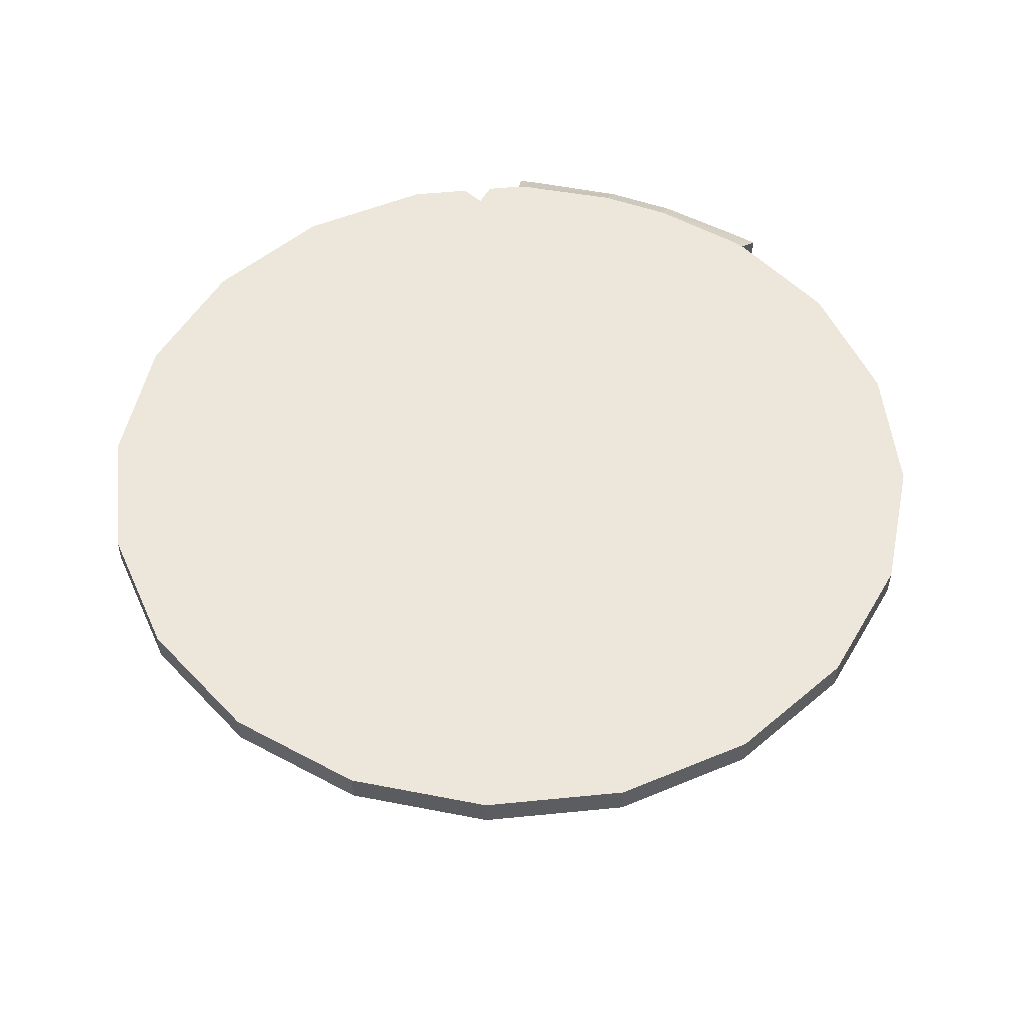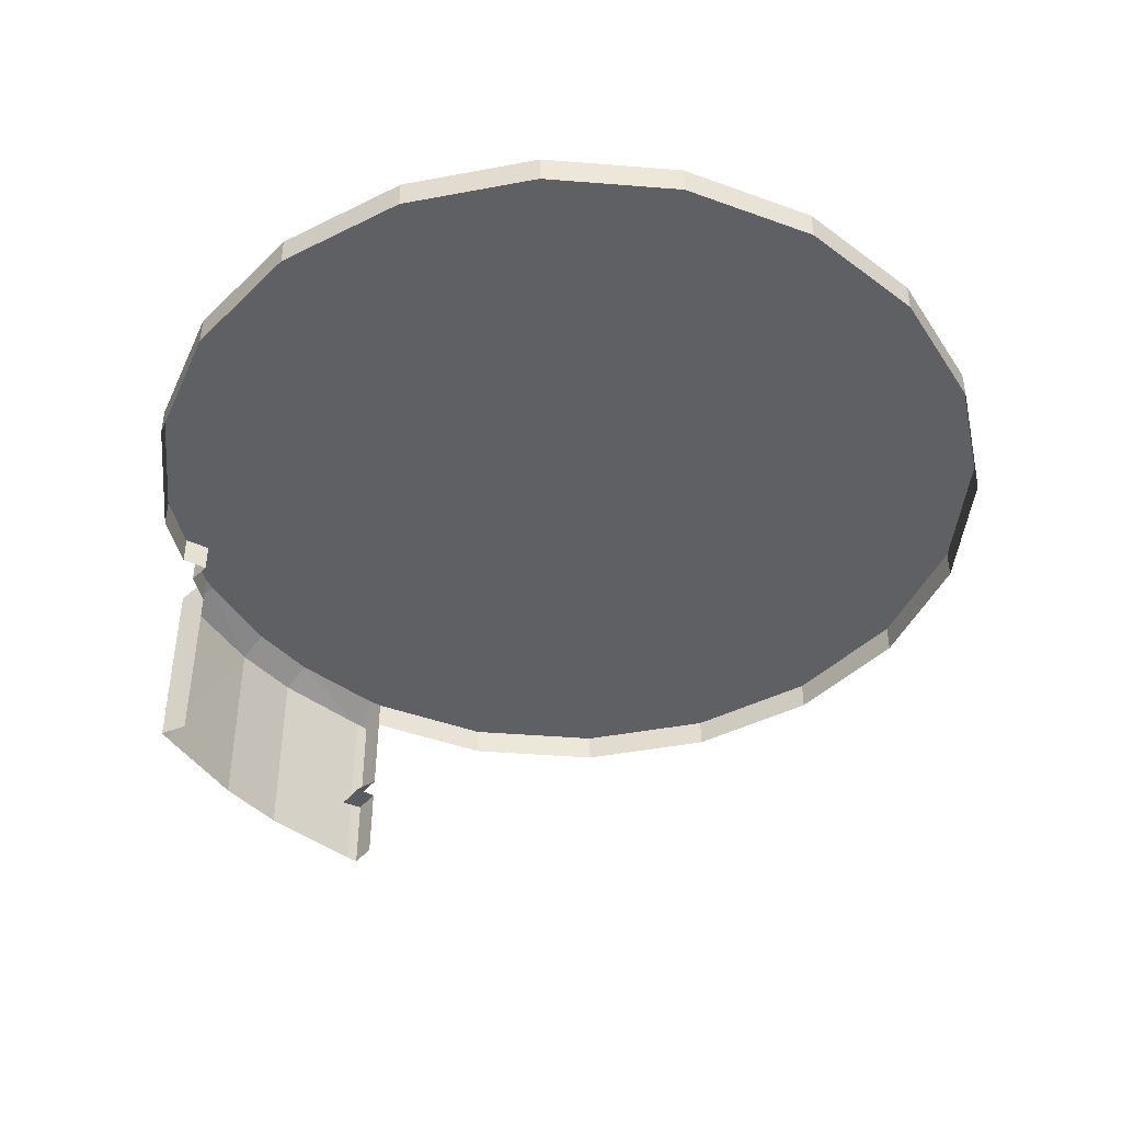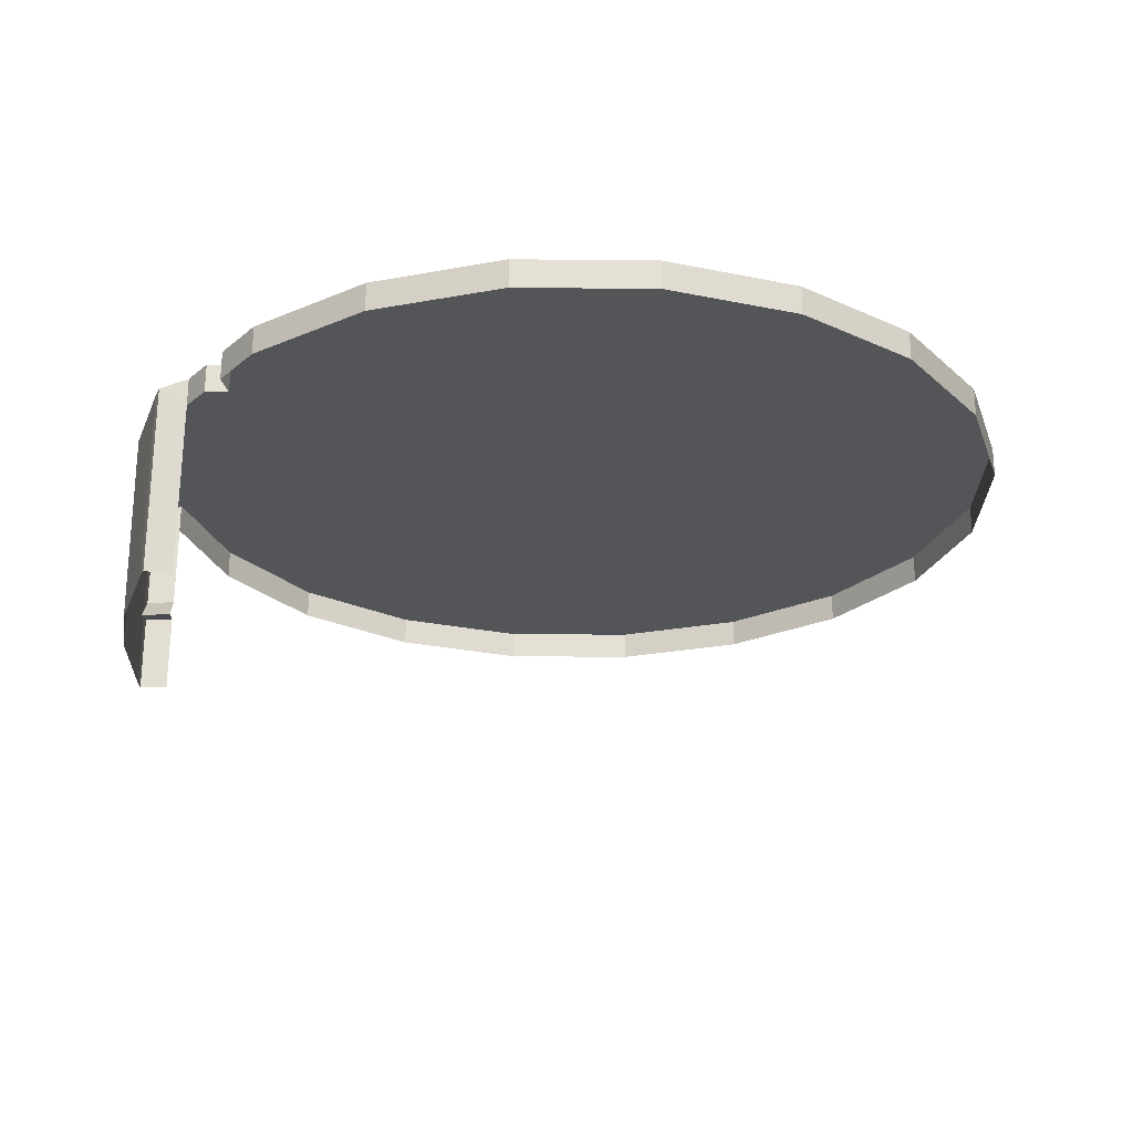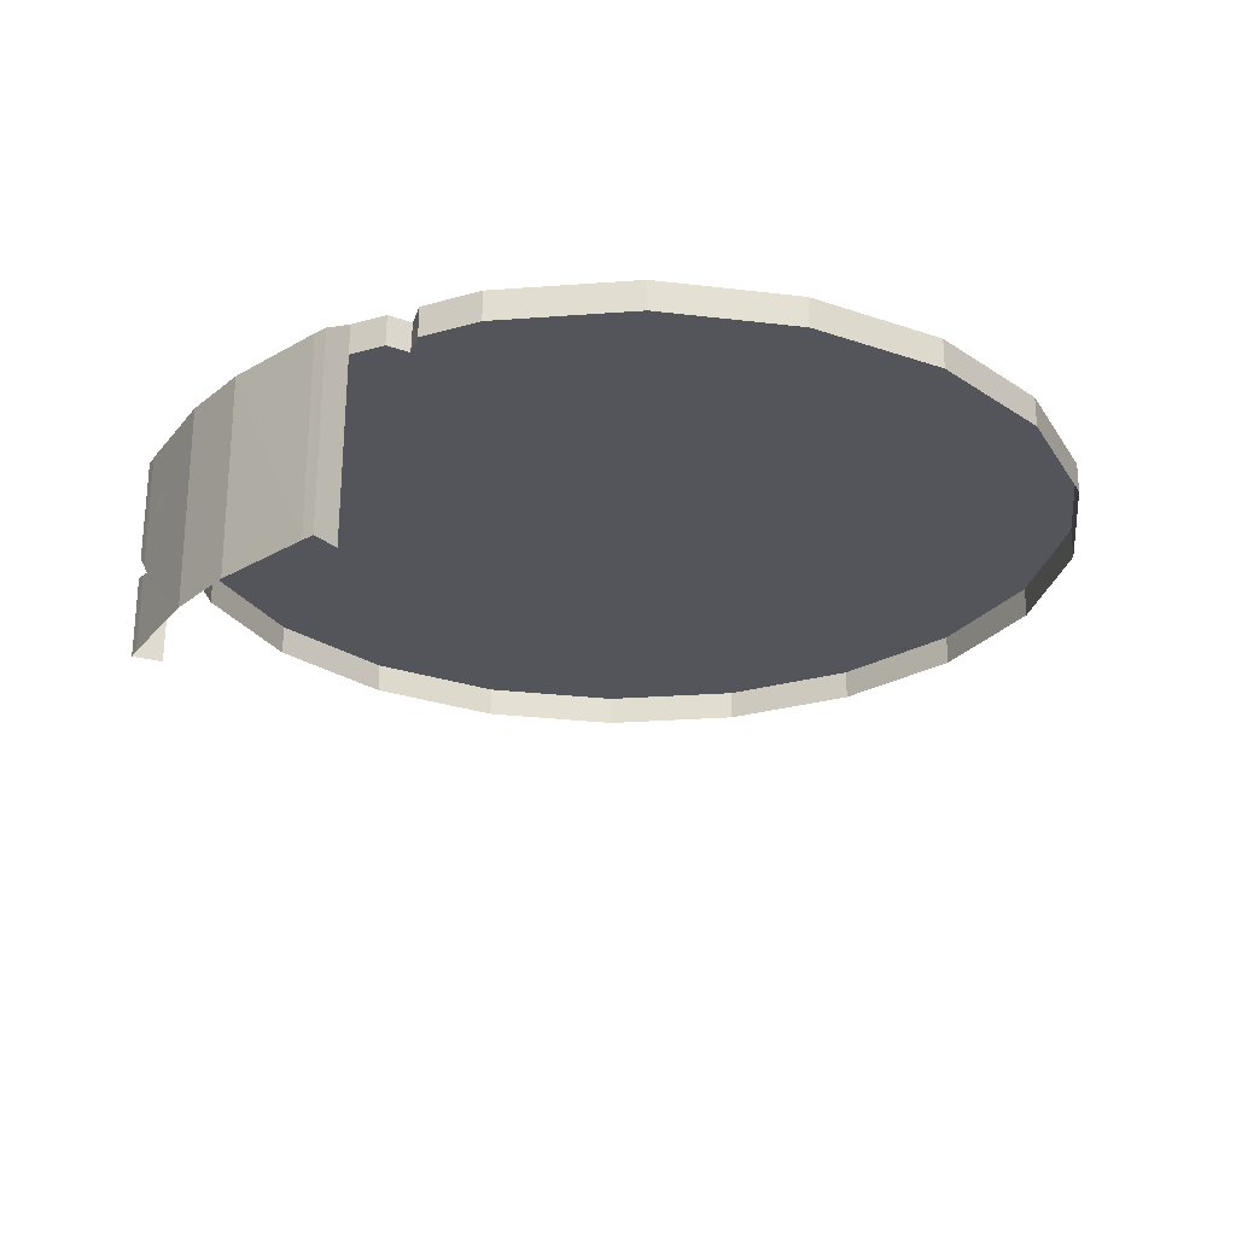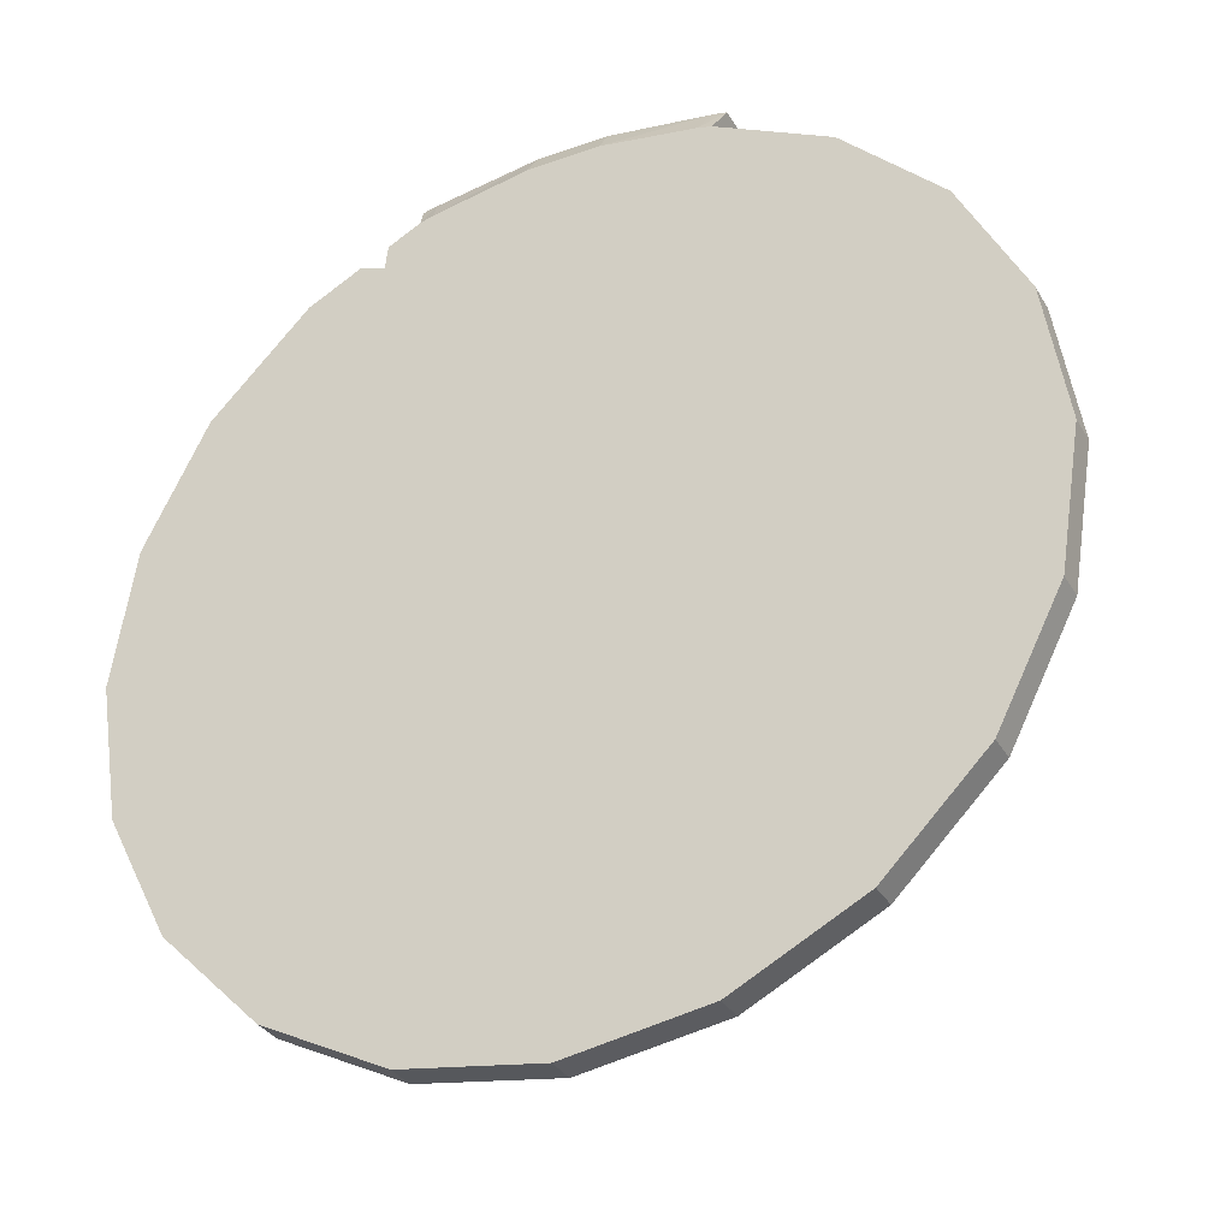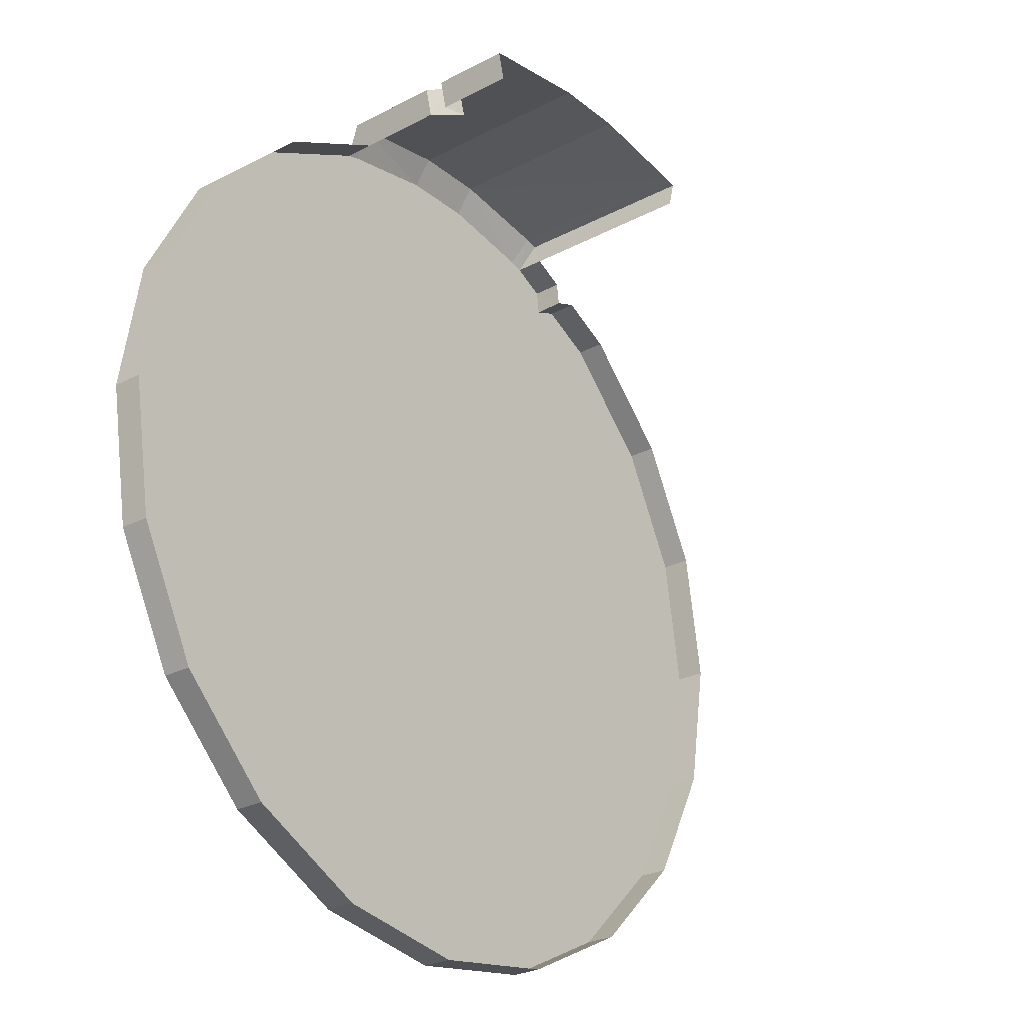
<metadata>
{"format":"obj","ext":"obj","renderer":"f3d","projection":"perspective","resolution":1024,"background":"white","views":[{"elev":52.5,"azim":-159.1,"up":"+Y"},{"elev":-43.1,"azim":129.6,"up":"+Y"},{"elev":-24.5,"azim":80.1,"up":"+Y"},{"elev":-25.0,"azim":51.9,"up":"+Y"},{"elev":-32.9,"azim":-153.8,"up":"+Z"},{"elev":-26.9,"azim":-51.0,"up":"+Z"}]}
</metadata>
<code>
g StageCarpetMDL_01
v -1.086 0.7956 3.016
v -1.04 0.7956 2.873
v -0.9815 0.7956 3.045
v -1.845 0.7956 2.463
v -1.933 0.7956 2.585
v -2.539 0.7956 1.769
v -2.66 0.7956 1.857
v -2.985 0.7956 0.8938
v -3.127 0.7956 0.9403
v -3.138 0.7956 -0.0759
v -3.288 0.7956 -0.0759
v -2.985 0.7956 -1.046
v -3.127 0.7956 -1.092
v -2.539 0.7956 -1.92
v -2.66 0.7956 -2.009
v -1.845 0.7956 -2.615
v -1.933 0.7956 -2.736
v -0.9697 0.7956 -3.06
v -1.016 0.7956 -3.203
v 3.095e-07 0.7956 -3.214
v 2.098e-07 0.7956 -3.364
v 0.9697 0.7956 -3.06
v 1.016 0.7956 -3.203
v 1.845 0.7956 -2.615
v 1.933 0.7956 -2.736
v 2.539 0.7956 -1.92
v 2.66 0.7956 -2.009
v 2.985 0.7956 -1.046
v 3.127 0.7956 -1.092
v 3.138 0.7956 -0.0759
v 3.288 0.7956 -0.0759
v 2.985 0.7956 0.8938
v 3.127 0.7956 0.9403
v 2.539 0.7956 1.769
v 2.66 0.7956 1.857
v 1.845 0.7956 2.463
v 1.933 0.7956 2.585
v 1.349 0.7956 2.715
v 1.531 0.7956 2.789
v 1.04 0.7956 2.873
v 1.326 0.7956 2.894
v 1.086 0.7956 3.016
v 0.9815 0.7956 3.045
v -1.139 0.6667 3.224
v -1.086 0.7956 3.016
v -0.9815 0.7956 3.045
v -1.039 0.6667 3.245
v 1.039 0.6667 3.245
v 0.9815 0.7956 3.045
v 1.086 0.7956 3.016
v 1.139 0.6667 3.224
v 1.039 -0.7956 3.251
v 1.039 0.6667 3.245
v 1.139 0.6667 3.224
v 1.139 -0.7956 3.231
v 1.933 0.5734 -2.736
v 1.016 0.7956 -3.203
v 1.016 0.5734 -3.203
v 1.933 0.7956 -2.736
v 2.66 0.5734 -2.009
v 2.66 0.7956 -2.009
v 3.127 0.5734 -1.092
v 3.127 0.7956 -1.092
v 3.288 0.5734 -0.0759
v 3.288 0.7956 -0.0759
v 3.127 0.5734 0.9403
v 3.127 0.7956 0.9403
v 2.66 0.5734 1.857
v 2.66 0.7956 1.857
v 1.933 0.5734 2.585
v 1.933 0.7956 2.585
v 1.531 0.7956 2.789
v 1.529 0.5734 2.79
v 1.016 0.5734 -3.203
v 1.016 0.7956 -3.203
v 2.098e-07 0.7956 -3.364
v 2.098e-07 0.5734 -3.364
v -1.016 0.7956 -3.203
v -1.016 0.5734 -3.203
v -1.933 0.7956 -2.736
v -1.933 0.5734 -2.736
v -2.66 0.7956 -2.009
v -2.66 0.5734 -2.009
v -3.127 0.7956 -1.092
v -3.127 0.5734 -1.092
v -3.288 0.7956 -0.0759
v -3.288 0.5734 -0.0759
v -3.127 0.7956 0.9403
v -3.127 0.5734 0.9403
v -2.66 0.7956 1.857
v -2.66 0.5734 1.857
v -1.933 0.7956 2.585
v -1.933 0.5734 2.585
v -1.086 0.7956 3.016
v -1.086 0.5734 3.016
v -1.086 0.5734 3.016
v -1.086 0.7956 3.016
v -1.139 0.6667 3.224
v -1.139 -0.06481 3.227
v -1.086 -0.06481 3.02
v -1.139 -0.2146 3.228
v -1.139 -0.7956 3.231
v -1.086 -0.7956 3.026
v -1.086 -0.2146 3.022
v 1.086 0.5734 3.016
v 1.139 0.6667 3.224
v 1.086 0.7956 3.016
v 1.086 -0.7956 3.026
v 1.139 -0.7956 3.231
v 0.2676 0.7956 3.17
v 0.2676 0.6667 3.364
v -0.2676 0.6667 3.364
v -0.2676 0.7956 3.17
v -1.039 0.6667 3.245
v -0.9815 0.7956 3.045
v -0.2676 0.7956 3.17
v 0.2676 0.7956 3.02
v 0.2676 0.7956 3.17
v -0.2676 0.7956 3.02
v -1.04 0.7956 2.873
v -0.9815 0.7956 3.045
v 1.04 0.7956 2.873
v 0.9815 0.7956 3.045
v 0.2676 0.7956 3.17
v -0.2676 0.7956 3.02
v 8.836e-08 0.7956 -0.0759
v 0.2676 0.7956 3.02
v 1.04 0.7956 2.873
v 1.349 0.7956 2.715
v 1.845 0.7956 2.463
v 2.539 0.7956 1.769
v 2.985 0.7956 0.8938
v 3.138 0.7956 -0.0759
v 2.985 0.7956 -1.046
v 2.539 0.7956 -1.92
v 1.845 0.7956 -2.615
v 0.9697 0.7956 -3.06
v 3.095e-07 0.7956 -3.214
v -0.9697 0.7956 -3.06
v -1.845 0.7956 -2.615
v -2.539 0.7956 -1.92
v -2.985 0.7956 -1.046
v -3.138 0.7956 -0.0759
v -2.985 0.7956 0.8938
v -2.539 0.7956 1.769
v -1.845 0.7956 2.463
v -1.04 0.7956 2.873
v -0.2676 0.7956 3.02
v 0.2676 0.6667 3.364
v 0.2676 0.7956 3.17
v 0.9815 0.7956 3.045
v 1.039 0.6667 3.245
v 0.2676 0.6667 3.364
v 1.039 0.6667 3.245
v 1.039 -0.7956 3.251
v 0.2676 -0.7956 3.364
v -0.2676 -0.7956 3.364
v -0.2676 0.6667 3.364
v -0.9623 -0.2486 3.26
v -1.039 -0.1684 3.248
v -1.039 0.6667 3.245
v -1.039 -0.2355 3.249
v -1.039 -0.7956 3.251
v -1.139 -0.7956 3.231
v -1.139 -0.2146 3.228
v -1.039 -0.2355 3.249
v -1.039 -0.7956 3.251
v -1.139 -0.06481 3.227
v -1.139 0.6667 3.224
v -1.039 0.6667 3.245
v -1.039 -0.1684 3.248
v -1.139 -0.2146 3.228
v -1.086 -0.2146 3.022
v -0.9801 -0.2355 3.031
v -1.039 -0.2355 3.249
v -0.9623 -0.2486 3.26
v -0.9035 -0.2486 3.043
v -0.9801 -0.1684 3.031
v -1.039 -0.1684 3.248
v -1.039 -0.2355 3.249
v -0.9801 -0.2355 3.031
v -0.9035 -0.2486 3.043
v -0.9623 -0.2486 3.26
v -1.039 -0.1684 3.248
v -0.9801 -0.1684 3.031
v -1.086 -0.06481 3.02
v -1.139 -0.06481 3.227
v 1.086 0.5734 3.016
v 1.086 0.7956 3.016
v 1.326 0.7956 2.894
v 1.322 0.5734 2.896
v 1.349 0.7956 2.715
v 1.531 0.7956 2.789
v 1.529 0.5734 2.79
v 1.346 0.5737 2.721
v 1.326 0.7956 2.894
v 1.322 0.5734 2.896
v -0.892 0.2096 3.277
v -0.7234 0.1521 3.305
v -0.7218 0.08552 3.307
v -0.5584 0.2387 3.328
v -0.7286 0.2916 3.297
v -0.7234 0.1521 3.305
v -0.892 0.2096 3.277
v -0.5584 0.2387 3.328
g StageCarpetMDL_01_0
f 3 2 1
f 1 2 4
f 5 1 4
f 5 4 6
f 7 5 6
f 7 6 8
f 9 7 8
f 9 8 10
f 11 9 10
f 11 10 12
f 13 11 12
f 13 12 14
f 15 13 14
f 15 14 16
f 17 15 16
f 17 16 18
f 19 17 18
f 19 18 20
f 21 19 20
f 21 20 22
f 23 21 22
f 23 22 24
f 25 23 24
f 25 24 26
f 27 25 26
f 27 26 28
f 29 27 28
f 28 30 29
f 30 31 29
f 31 30 32
f 33 31 32
f 33 32 34
f 35 33 34
f 35 34 36
f 37 35 36
f 37 36 38
f 39 37 38
f 41 38 40
f 42 41 40
f 42 40 43
f 46 45 44
f 47 46 44
f 50 49 48
f 51 50 48
f 54 53 52
f 55 54 52
f 58 57 56
f 57 59 56
f 56 59 60
f 59 61 60
f 60 61 62
f 61 63 62
f 62 63 64
f 63 65 64
f 64 65 66
f 65 67 66
f 66 67 68
f 67 69 68
f 68 69 70
f 69 71 70
f 70 71 72
f 73 70 72
f 76 75 74
f 77 76 74
f 78 76 77
f 79 78 77
f 80 78 79
f 81 80 79
f 82 80 81
f 83 82 81
f 84 82 83
f 85 84 83
f 86 84 85
f 87 86 85
f 88 86 87
f 89 88 87
f 90 88 89
f 91 90 89
f 92 90 91
f 93 92 91
f 94 92 93
f 95 94 93
f 98 97 96
f 99 98 96
f 100 99 96
f 103 102 101
f 104 103 101
f 107 106 105
f 105 106 108
f 106 109 108
f 112 111 110
f 113 112 110
f 112 113 114
f 113 115 114
f 118 117 116
f 117 119 116
f 116 119 120
f 121 116 120
f 123 122 117
f 124 123 117
f 127 126 125
f 128 126 127
f 128 129 126
f 129 130 126
f 131 126 130
f 132 126 131
f 133 126 132
f 134 126 133
f 135 126 134
f 136 126 135
f 137 126 136
f 138 126 137
f 139 126 138
f 140 126 139
f 141 126 140
f 142 126 141
f 143 126 142
f 144 126 143
f 145 126 144
f 146 126 145
f 147 126 146
f 126 147 148
f 151 150 149
f 152 151 149
f 155 154 153
f 156 155 153
f 156 153 157
f 153 158 157
f 159 157 158
f 160 159 158
f 160 158 161
f 159 162 157
f 162 163 157
f 166 165 164
f 167 166 164
f 170 169 168
f 171 170 168
f 174 173 172
f 175 174 172
f 178 177 176
f 179 178 176
f 182 181 180
f 183 182 180
f 186 185 184
f 187 186 184
f 190 189 188
f 191 190 188
f 194 193 192
f 195 194 192
f 195 192 196
f 197 195 196
f 200 199 198
f 201 199 200
f 204 203 202
f 203 205 202

</code>
